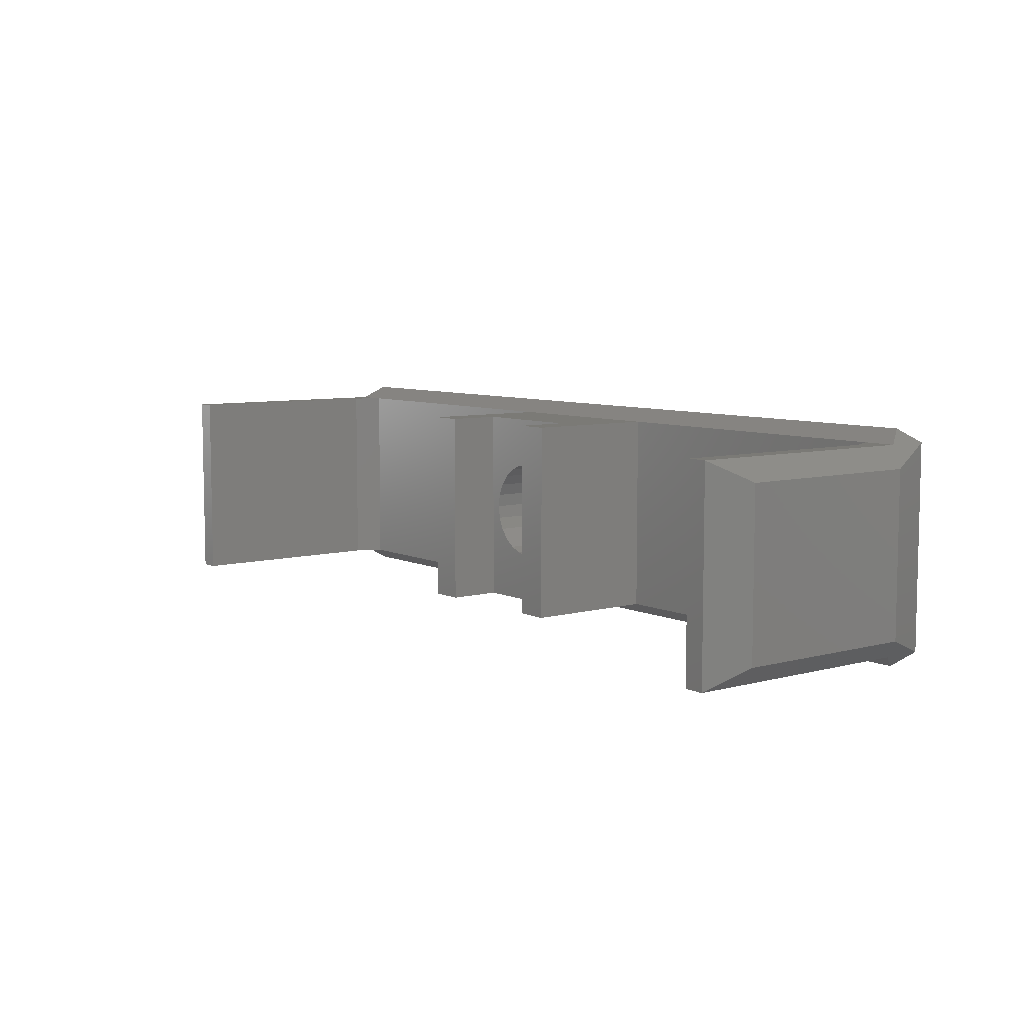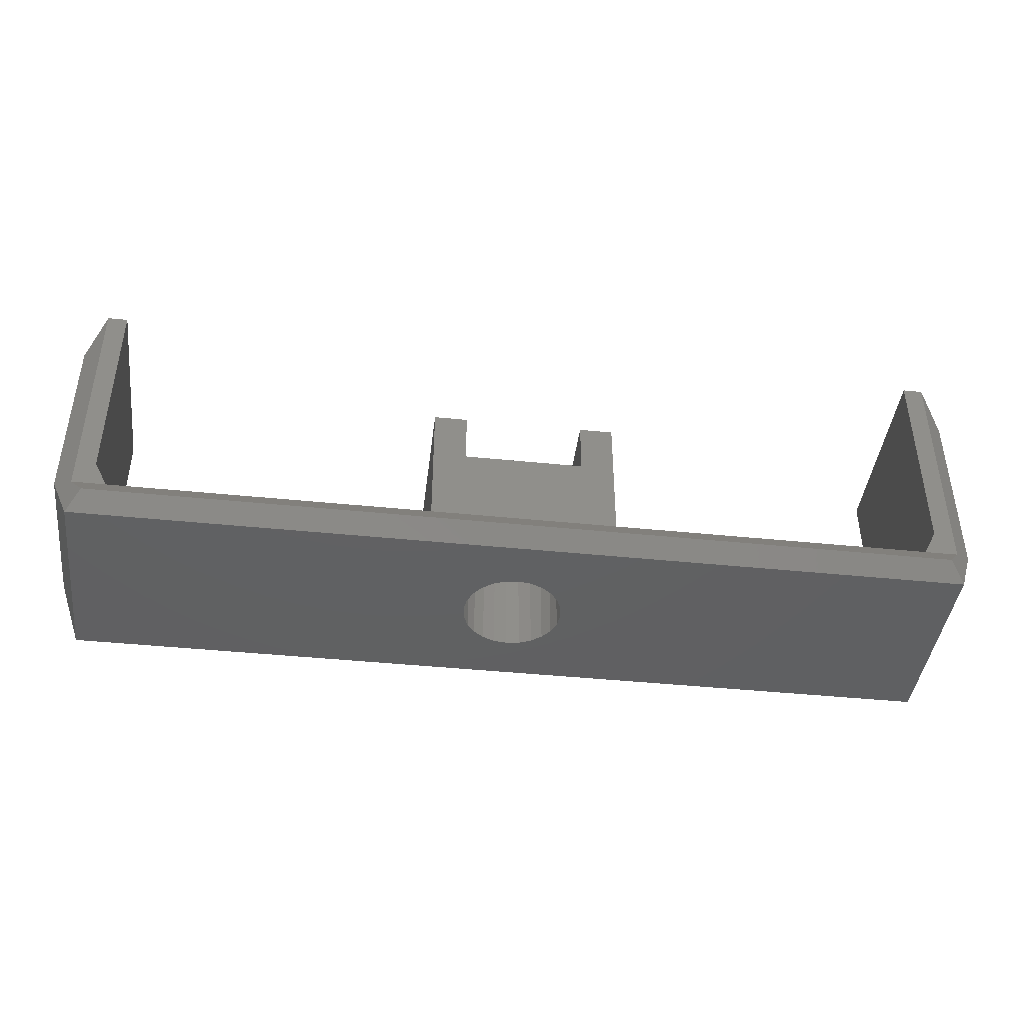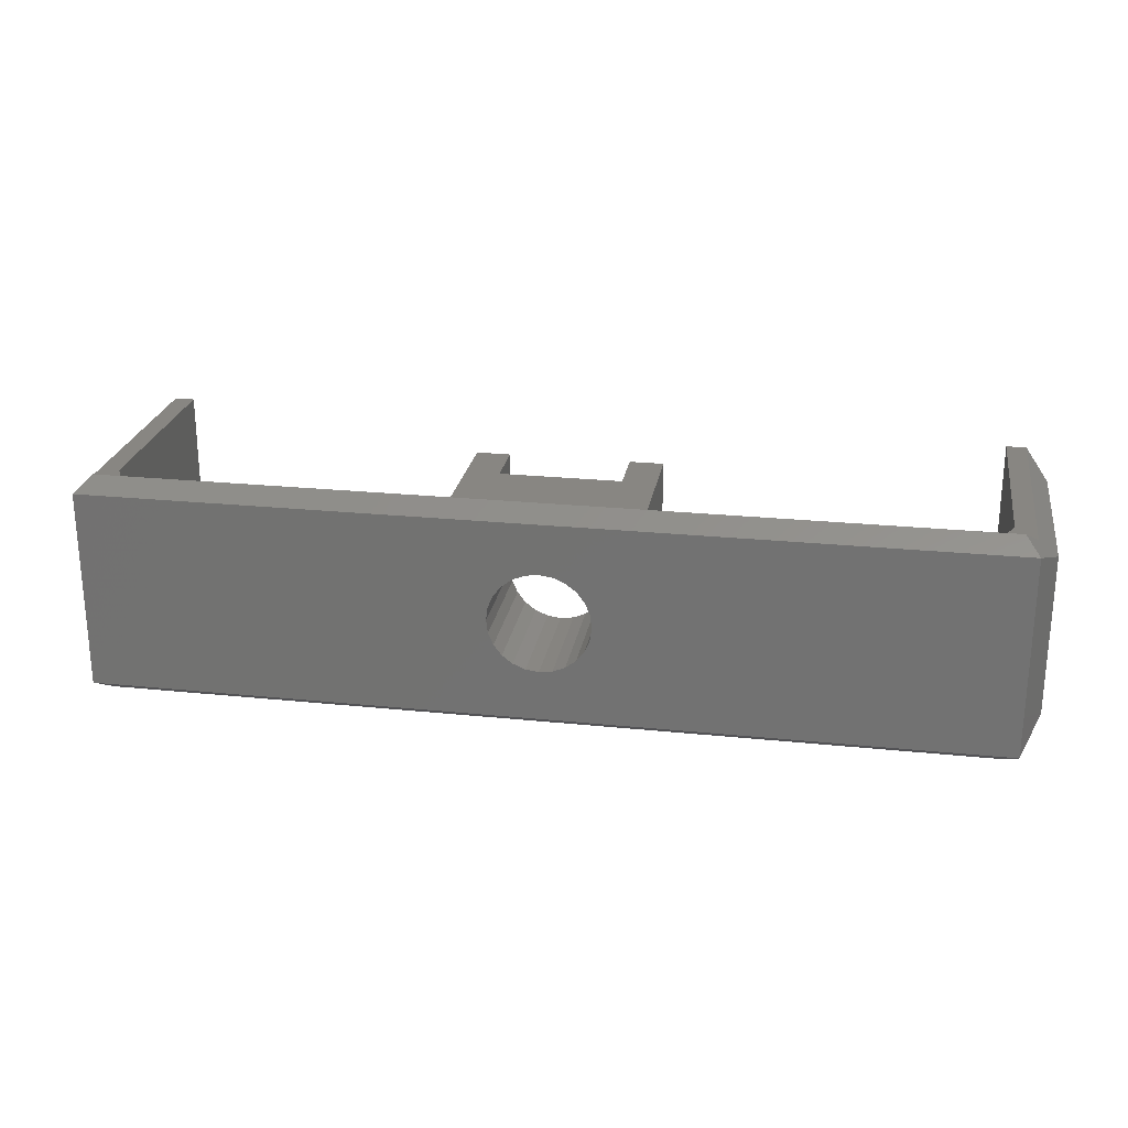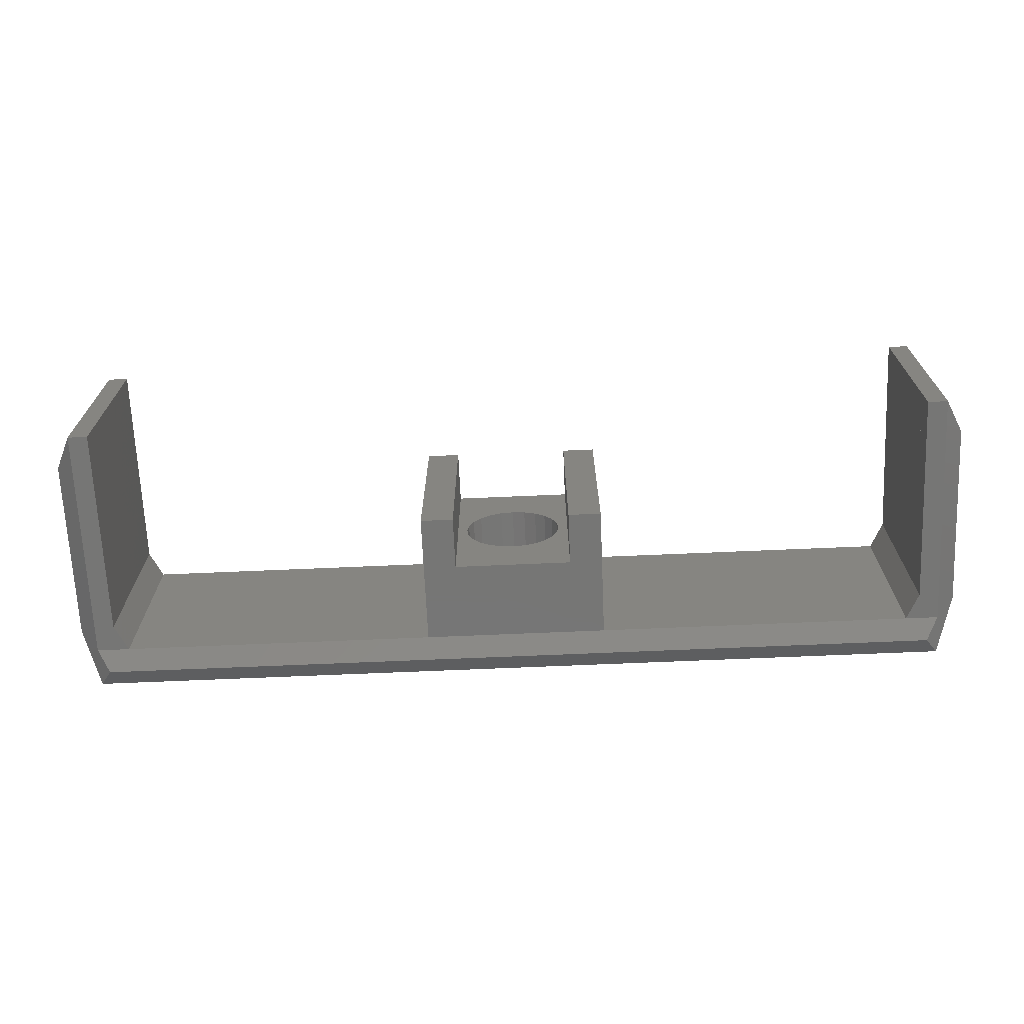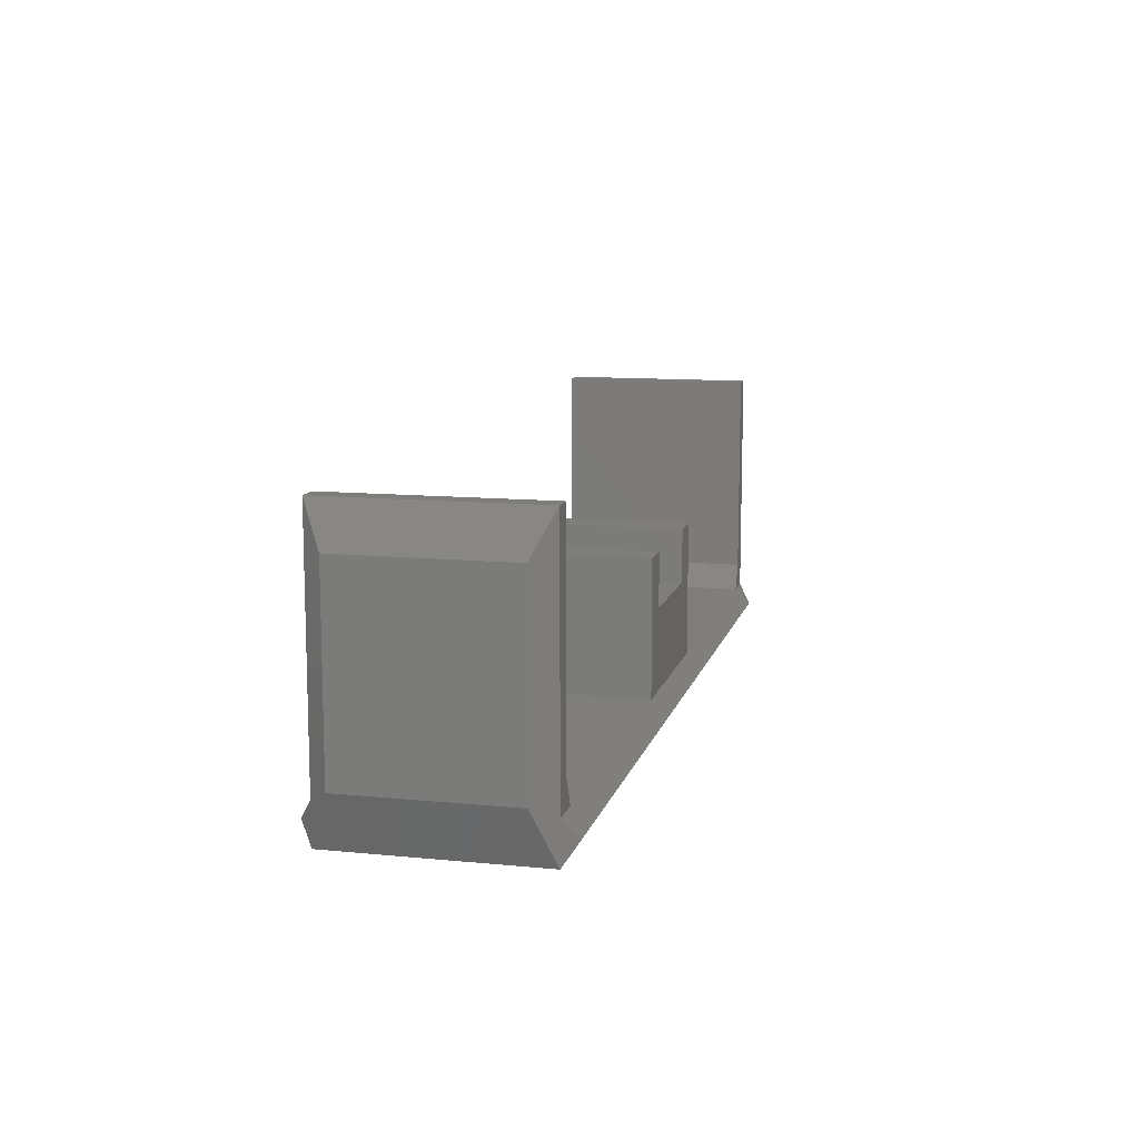
<metadata>
{"format":"stl","ext":"stl","renderer":"f3d","projection":"perspective","resolution":1024,"background":"white","views":[{"elev":7.3,"azim":52.3,"up":"+Y"},{"elev":-42.4,"azim":173.0,"up":"+Z"},{"elev":23.9,"azim":-170.3,"up":"+Y"},{"elev":-68.6,"azim":2.5,"up":"+Y"},{"elev":11.4,"azim":103.5,"up":"+Z"}]}
</metadata>
<code>
# stl→obj: 113 verts, 230 faces
v 25 0 3
v 1 15 3
v 1 0 3
v 25 15 3
v 65.5 0 3
v 63 0 3
v 64 0 3
v 64 0 5
v 65.5 0 4
v 65.5 0 18
v 64 0 18
v 67 13.5 4
v 67 1.5 18
v 67 1.5 4
v 67 13.5 18
v -1.5 15 3
v 0 15 3
v 0 15 5
v -1.5 15 18
v 0 15 18
v 28.38 8.471 6.345e-15
v 28.25 7.5 9
v 28.25 7.5 6.345e-15
v 28.38 8.471 9
v 28.75 9.375 6.345e-15
v 28.75 9.375 9
v 29.35 10.15 6.345e-15
v 29.35 10.15 9
v 30.12 10.75 9
v 30.12 10.75 6.345e-15
v 31.03 11.12 9
v 31.03 11.12 6.345e-15
v 32 11.25 9
v 32 11.25 6.345e-15
v 32.97 11.12 9
v 32.97 11.12 6.345e-15
v 33.88 10.75 9
v 33.88 10.75 6.345e-15
v 34.65 10.15 9
v 34.65 10.15 6.345e-15
v 35.25 9.375 6.345e-15
v 35.25 9.375 9
v 35.62 8.471 6.345e-15
v 35.62 8.471 9
v 35.75 7.5 6.345e-15
v 35.75 7.5 9
v 35.62 6.529 6.345e-15
v 35.62 6.529 9
v 35.25 5.625 6.345e-15
v 35.25 5.625 9
v 34.65 4.848 6.345e-15
v 34.65 4.848 9
v 33.87 4.252 9
v 33.87 4.252 6.345e-15
v 32.97 3.878 9
v 32.97 3.878 6.345e-15
v 32 3.75 9
v 32 3.75 6.345e-15
v 31.03 3.878 9
v 31.03 3.878 6.345e-15
v 30.12 4.252 9
v 30.12 4.252 6.345e-15
v 29.35 4.848 9
v 29.35 4.848 6.345e-15
v 28.75 5.625 6.345e-15
v 28.75 5.625 9
v 28.38 6.529 6.345e-15
v 28.38 6.529 9
v 27.5 0 9
v 27.5 15 9
v 36.5 0 9
v 36.5 15 9
v 25 15 13
v 25 0 13
v 39 15 3
v 39 0 13
v 39 0 3
v 39 15 13
v 27.5 0 13
v 27.5 15 13
v 36.5 15 13
v 36.5 0 13
v 0 0 18
v 0 0 5
v 0 0 21
v 0 15 21
v 64 15 18
v 64 15 5
v 65.5 15 18
v -3 1.5 18
v -1.5 0 3
v -1.5 0 18
v -1.5 0 2.82e-15
v -3 1.5 4
v -0.5 -1 1.5
v 65.5 0 21
v 64 0 21
v 65.5 15 21
v 64 15 21
v -1.5 15 21
v -1.5 0 21
v -3 13.5 18
v 65.5 15 4.23e-15
v 65.5 0 2.82e-15
v -3 13.5 4
v -1.5 15 2.82e-15
v -0.5 16 1.5
v 63 15 3
v 64 15 3
v 65.5 15 3
v 64.5 -1 1.5
v 64.5 16 1.5
v 0 0 3
f 1 2 3
f 2 1 4
f 5 6 7
f 6 5 8
f 8 5 9
f 8 9 10
f 8 10 11
f 12 13 14
f 13 12 15
f 16 2 17
f 2 16 18
f 18 16 19
f 18 19 20
f 21 22 23
f 22 21 24
f 25 24 21
f 24 25 26
f 27 26 25
f 26 27 28
f 29 27 30
f 27 29 28
f 31 30 32
f 30 31 29
f 33 32 34
f 32 33 31
f 35 34 36
f 34 35 33
f 37 36 38
f 36 37 35
f 39 38 40
f 38 39 37
f 39 41 42
f 41 39 40
f 42 43 44
f 43 42 41
f 44 45 46
f 45 44 43
f 46 47 48
f 47 46 45
f 48 49 50
f 49 48 47
f 50 51 52
f 51 50 49
f 53 51 54
f 51 53 52
f 55 54 56
f 54 55 53
f 57 56 58
f 56 57 55
f 59 58 60
f 58 59 57
f 61 60 62
f 60 61 59
f 63 62 64
f 62 63 61
f 65 63 64
f 63 65 66
f 67 66 65
f 66 67 68
f 23 68 67
f 68 23 22
f 69 22 70
f 22 69 68
f 68 69 66
f 66 69 63
f 63 69 61
f 61 69 71
f 61 71 59
f 59 71 57
f 57 71 55
f 55 71 53
f 53 71 52
f 52 71 50
f 50 71 48
f 48 71 46
f 70 29 72
f 29 70 28
f 28 70 26
f 26 70 24
f 24 70 22
f 72 29 31
f 72 31 33
f 72 33 35
f 72 35 37
f 72 37 39
f 72 39 42
f 72 42 44
f 72 44 46
f 72 46 71
f 73 1 74
f 1 73 4
f 75 76 77
f 76 75 78
f 79 73 74
f 73 79 80
f 70 79 69
f 79 70 80
f 76 81 82
f 81 76 78
f 81 71 82
f 71 81 72
f 18 83 84
f 83 18 85
f 85 18 86
f 86 18 20
f 87 8 11
f 8 87 88
f 10 87 11
f 87 10 89
f 89 10 13
f 89 13 15
f 90 91 92
f 91 90 93
f 93 90 94
f 93 95 91
f 96 11 10
f 11 96 97
f 98 15 89
f 99 89 87
f 89 99 98
f 99 11 97
f 11 99 87
f 100 20 19
f 20 100 86
f 85 92 83
f 92 85 101
f 101 90 92
f 85 100 101
f 100 85 86
f 19 102 100
f 100 90 101
f 90 100 102
f 13 96 10
f 96 99 97
f 99 96 98
f 13 98 96
f 98 13 15
f 2 84 3
f 84 2 18
f 103 14 104
f 14 103 12
f 102 94 90
f 94 102 105
f 19 105 102
f 105 19 106
f 106 19 16
f 106 16 107
f 94 106 93
f 106 94 105
f 106 32 93
f 32 106 34
f 34 106 103
f 93 32 30
f 93 30 27
f 93 27 25
f 93 25 21
f 93 21 23
f 34 103 36
f 36 103 38
f 38 103 40
f 40 103 41
f 41 103 43
f 43 103 45
f 93 58 104
f 58 93 60
f 60 93 62
f 62 93 64
f 64 93 65
f 65 93 67
f 67 93 23
f 104 58 56
f 104 56 54
f 104 54 51
f 104 51 49
f 104 49 47
f 104 47 45
f 104 45 103
f 6 75 77
f 75 6 108
f 88 6 8
f 6 88 108
f 77 71 1
f 71 77 76
f 71 76 82
f 1 69 74
f 69 1 71
f 74 69 79
f 88 109 108
f 109 88 110
f 110 88 89
f 89 88 87
f 4 70 75
f 70 4 73
f 70 73 80
f 75 72 78
f 72 75 70
f 78 72 81
f 111 93 104
f 93 111 95
f 107 103 106
f 103 107 112
f 104 5 111
f 5 104 14
f 5 14 9
f 9 14 10
f 10 14 13
f 112 12 103
f 12 112 110
f 12 110 89
f 12 89 15
f 16 112 107
f 112 16 17
f 112 109 110
f 109 112 17
f 109 17 2
f 109 2 4
f 109 4 75
f 109 75 108
f 5 95 111
f 95 5 7
f 95 113 91
f 113 95 7
f 113 7 6
f 113 6 77
f 113 77 1
f 113 1 3
f 84 113 3
f 113 84 91
f 91 84 92
f 92 84 83

</code>
